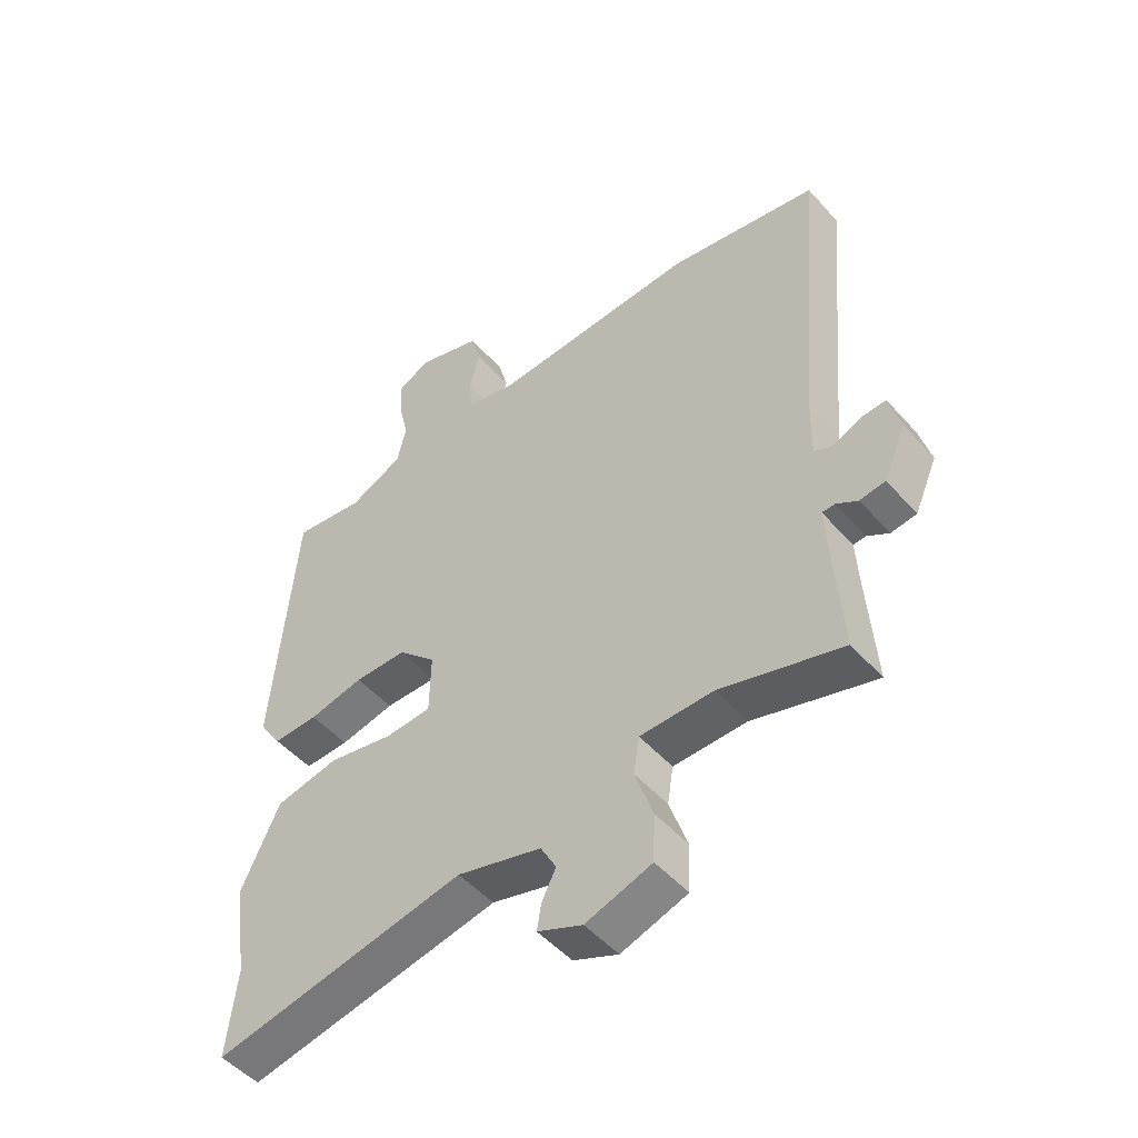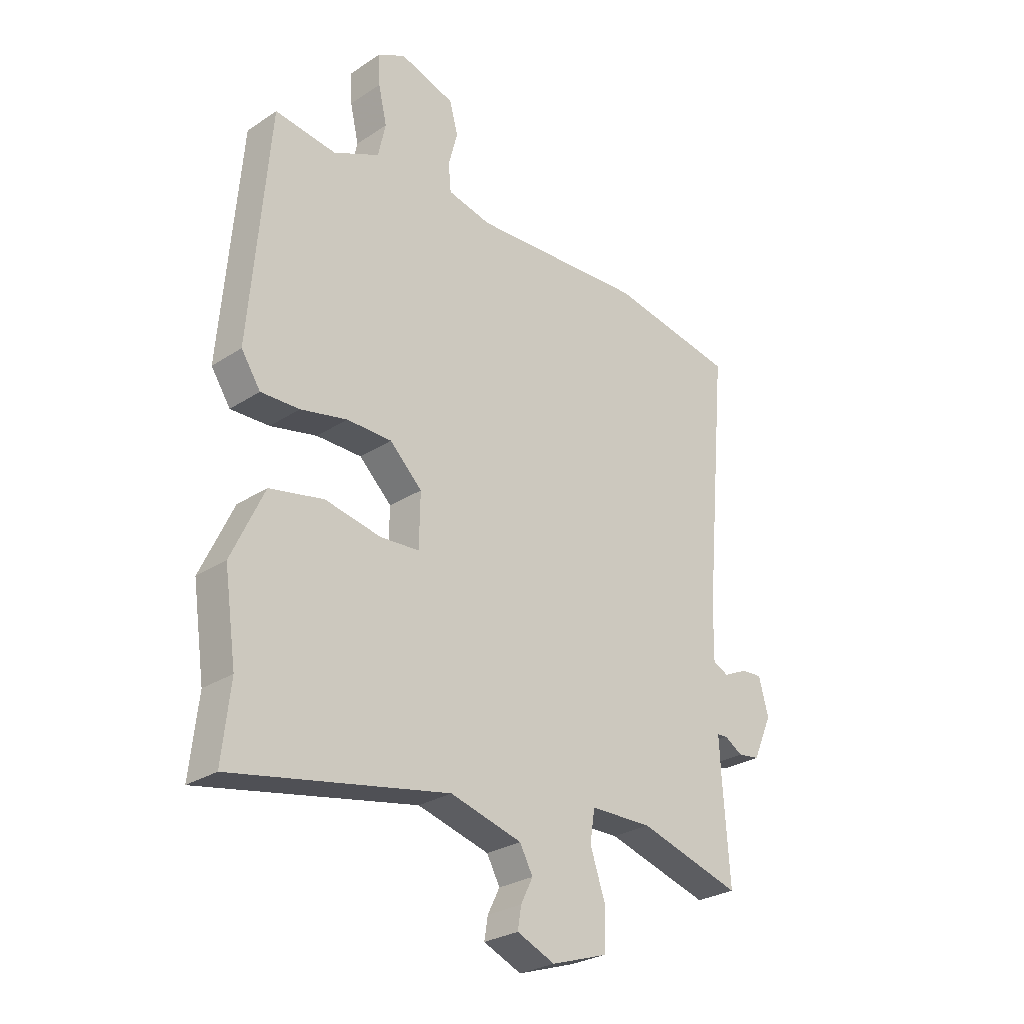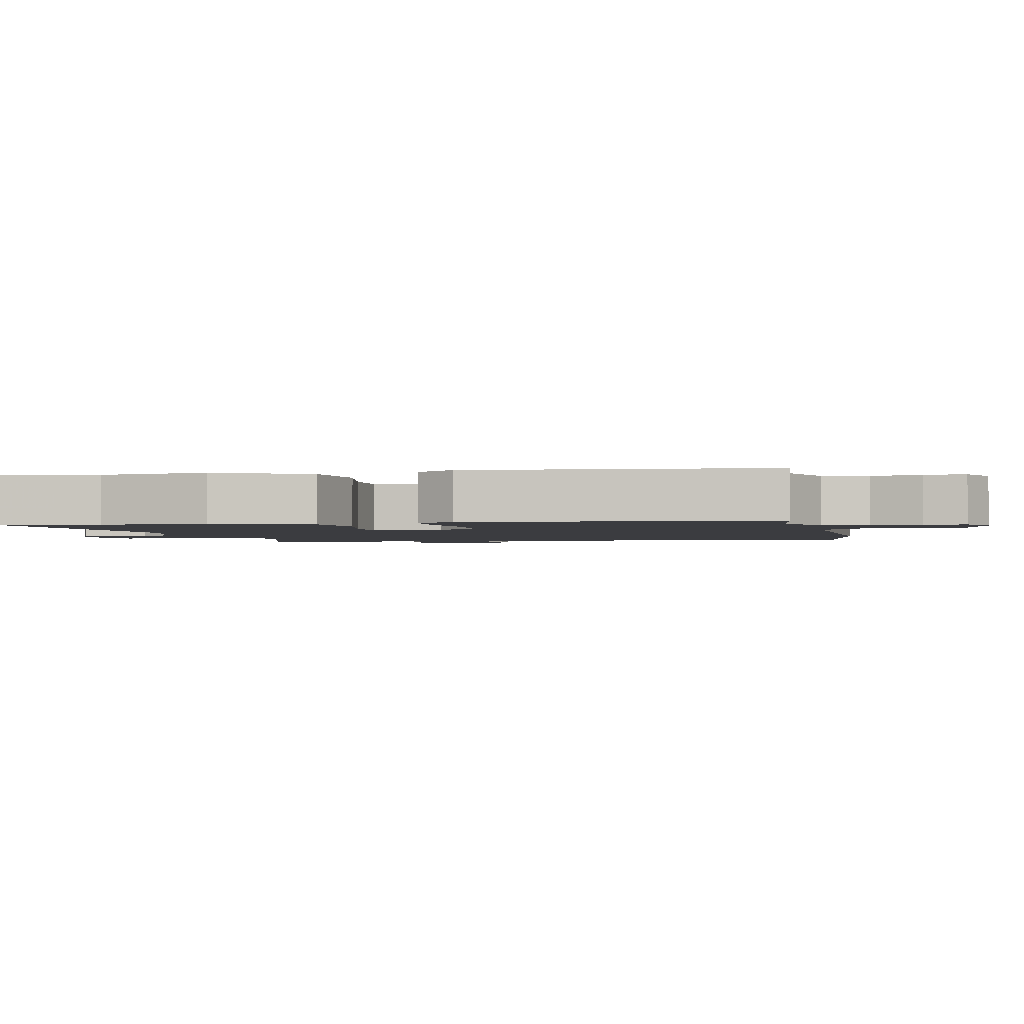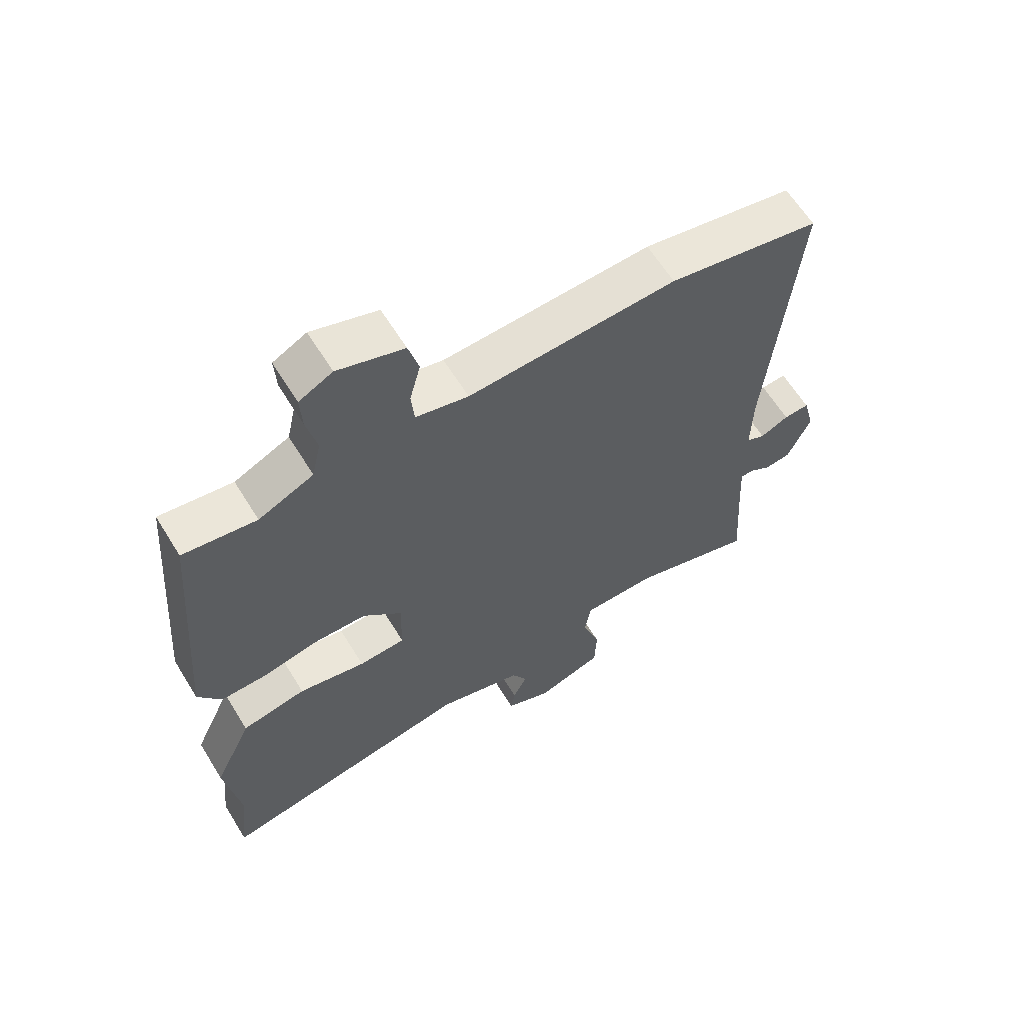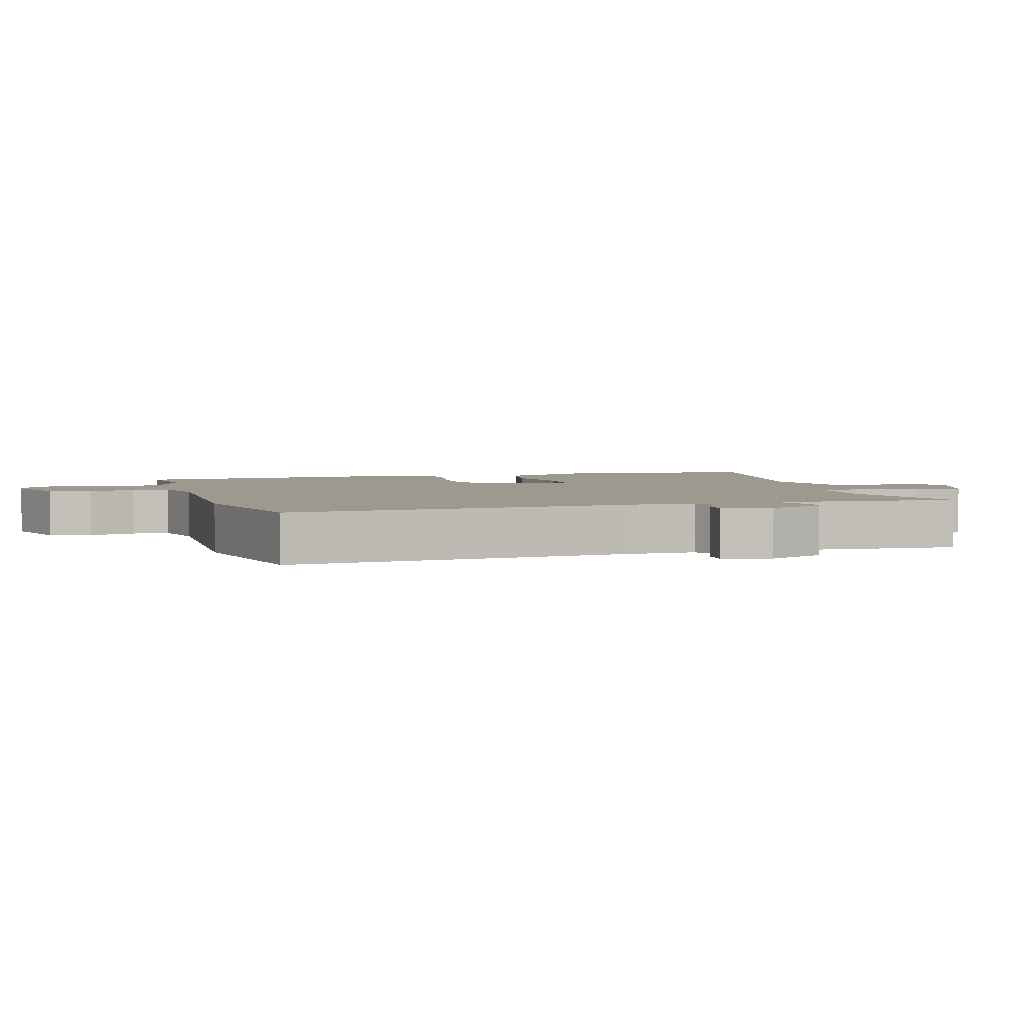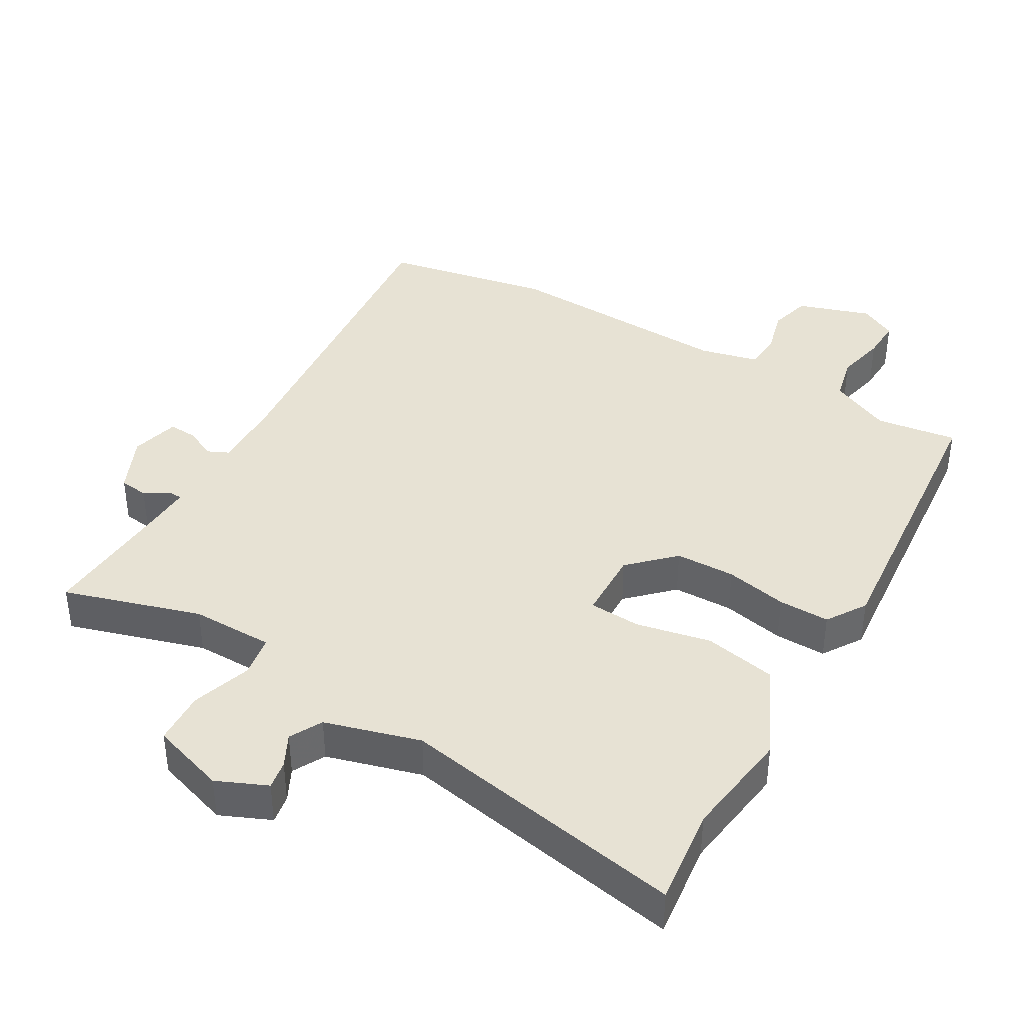
<metadata>
{"format":"obj","ext":"obj","renderer":"f3d","projection":"perspective","resolution":1024,"background":"white","views":[{"elev":-50.0,"azim":39.8,"up":"+Z"},{"elev":-27.7,"azim":-45.0,"up":"+Z"},{"elev":-2.1,"azim":-78.7,"up":"+Y"},{"elev":62.5,"azim":-31.6,"up":"+Z"},{"elev":3.3,"azim":72.9,"up":"+Y"},{"elev":39.9,"azim":-150.3,"up":"+Y"}]}
</metadata>
<code>
v 0.326 0.07 0.531
v 0.577 0.07 0.486
v 0.531 0.07 -0.019
v 0.529 0.07 -0.126
v 0.56 0.07 -0.14
v 0.607 0.07 -0.118
v 0.649 0.07 -0.115
v 0.668 0.07 -0.187
v 0.63 0.07 -0.273
v 0.587 0.07 -0.279
v 0.551 0.07 -0.257
v 0.53 0.07 -0.258
v 0.534 0.07 -0.337
v 0.547 0.07 -0.528
v 0.343 0.07 -0.468
v 0.22 0.07 -0.47
v 0.21 0.07 -0.532
v 0.24 0.07 -0.621
v 0.237 0.07 -0.701
v 0.126 0.07 -0.738
v 0.051 0.07 -0.706
v 0.058 0.07 -0.663
v 0.082 0.07 -0.615
v 0.056 0.07 -0.567
v -0.086 0.07 -0.528
v -0.512 0.07 -0.611
v -0.496 0.07 -0.465
v -0.52 0.07 -0.301
v -0.456 0.07 -0.163
v -0.349 0.07 -0.141
v -0.238 0.07 -0.163
v -0.161 0.07 -0.158
v -0.159 0.07 -0.054
v -0.223 0.07 0.008
v -0.312 0.07 0.009
v -0.404 0.07 -0.011
v -0.48 0.07 -0.013
v -0.518 0.07 0.045
v -0.481 0.07 0.495
v -0.36 0.07 0.479
v -0.269 0.07 0.522
v -0.254 0.07 0.59
v -0.271 0.07 0.664
v -0.274 0.07 0.725
v -0.219 0.07 0.754
v -0.11 0.07 0.719
v -0.093 0.07 0.657
v -0.111 0.07 0.588
v -0.106 0.07 0.532
v -0.019 0.07 0.512
v 0.326 0 0.531
v 0.577 0 0.486
v 0.531 0 -0.019
v 0.529 0 -0.126
v 0.56 0 -0.14
v 0.607 0 -0.118
v 0.649 0 -0.115
v 0.668 0 -0.187
v 0.63 0 -0.273
v 0.587 0 -0.279
v 0.551 0 -0.257
v 0.53 0 -0.258
v 0.534 0 -0.337
v 0.547 0 -0.528
v 0.343 0 -0.468
v 0.22 0 -0.47
v 0.21 0 -0.532
v 0.24 0 -0.621
v 0.237 0 -0.701
v 0.126 0 -0.738
v 0.051 0 -0.706
v 0.058 0 -0.663
v 0.082 0 -0.615
v 0.056 0 -0.567
v -0.086 0 -0.528
v -0.512 0 -0.611
v -0.496 0 -0.465
v -0.52 0 -0.301
v -0.456 0 -0.163
v -0.349 0 -0.141
v -0.238 0 -0.163
v -0.161 0 -0.158
v -0.159 0 -0.054
v -0.223 0 0.008
v -0.312 0 0.009
v -0.404 0 -0.011
v -0.48 0 -0.013
v -0.518 0 0.045
v -0.481 0 0.495
v -0.36 0 0.479
v -0.269 0 0.522
v -0.254 0 0.59
v -0.271 0 0.664
v -0.274 0 0.725
v -0.219 0 0.754
v -0.11 0 0.719
v -0.093 0 0.657
v -0.111 0 0.588
v -0.106 0 0.532
v -0.019 0 0.512
f 45 46 47 48
f 45 48 49
f 42 43 44 45
f 42 45 49
f 41 42 49
f 40 41 49 50
f 38 39 40
f 35 36 37 38
f 34 35 38 40
f 33 34 40 50
f 28 29 30 31
f 27 28 31 32
f 25 26 27 32
f 24 25 32 33
f 20 21 22 23
f 18 19 20 23
f 17 18 23 24
f 16 17 24 33
f 13 14 15
f 12 13 15 16
f 8 9 10 11
f 8 11 12
f 5 6 7 8
f 5 8 12
f 4 5 12 16
f 50 1 2 3
f 16 33 50
f 3 4 16 50
f 98 97 96 95
f 99 98 95
f 95 94 93 92
f 99 95 92
f 99 92 91
f 100 99 91 90
f 90 89 88
f 88 87 86 85
f 90 88 85 84
f 100 90 84 83
f 81 80 79 78
f 82 81 78 77
f 82 77 76 75
f 83 82 75 74
f 73 72 71 70
f 73 70 69 68
f 74 73 68 67
f 83 74 67 66
f 65 64 63
f 66 65 63 62
f 61 60 59 58
f 62 61 58
f 58 57 56 55
f 62 58 55
f 66 62 55 54
f 53 52 51 100
f 100 83 66
f 100 66 54 53
f 1 51 52 2
f 2 52 53 3
f 3 53 54 4
f 4 54 55 5
f 5 55 56 6
f 6 56 57 7
f 7 57 58 8
f 8 58 59 9
f 9 59 60 10
f 10 60 61 11
f 11 61 62 12
f 12 62 63 13
f 13 63 64 14
f 14 64 65 15
f 15 65 66 16
f 16 66 67 17
f 17 67 68 18
f 18 68 69 19
f 19 69 70 20
f 20 70 71 21
f 21 71 72 22
f 22 72 73 23
f 23 73 74 24
f 24 74 75 25
f 25 75 76 26
f 26 76 77 27
f 27 77 78 28
f 28 78 79 29
f 29 79 80 30
f 30 80 81 31
f 31 81 82 32
f 32 82 83 33
f 33 83 84 34
f 34 84 85 35
f 35 85 86 36
f 36 86 87 37
f 37 87 88 38
f 38 88 89 39
f 39 89 90 40
f 40 90 91 41
f 41 91 92 42
f 42 92 93 43
f 43 93 94 44
f 44 94 95 45
f 45 95 96 46
f 46 96 97 47
f 47 97 98 48
f 48 98 99 49
f 49 99 100 50
f 50 100 51 1

</code>
